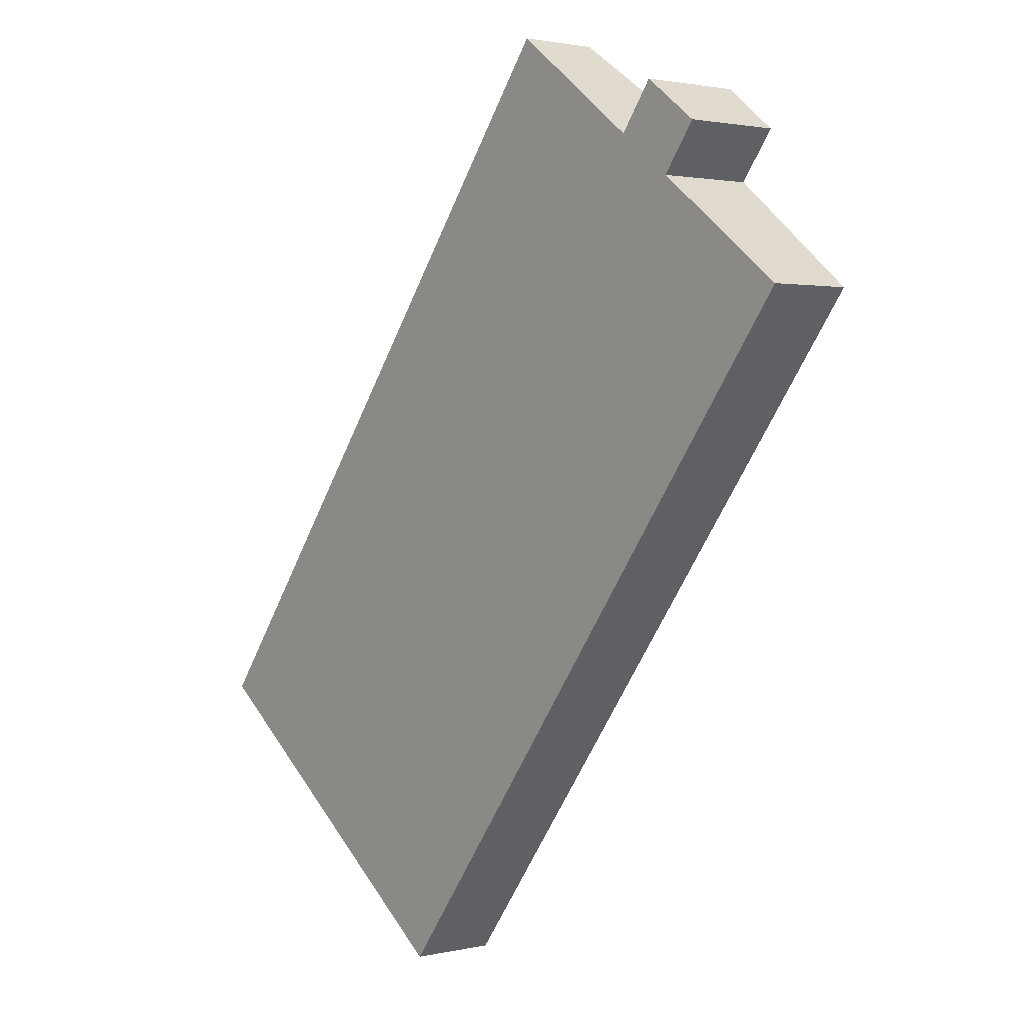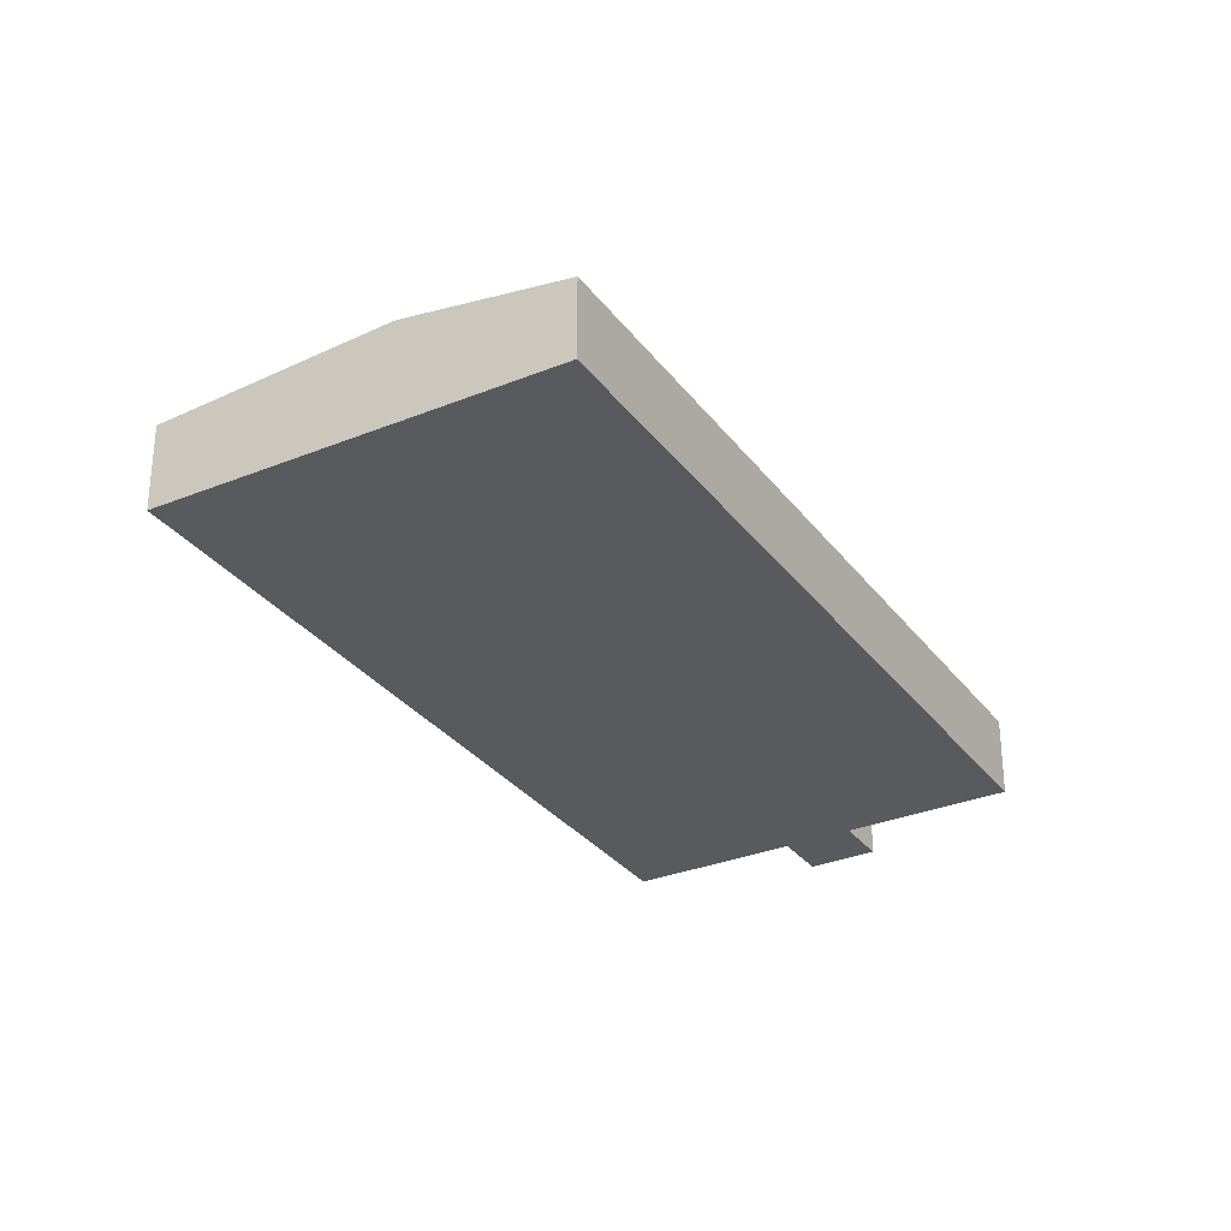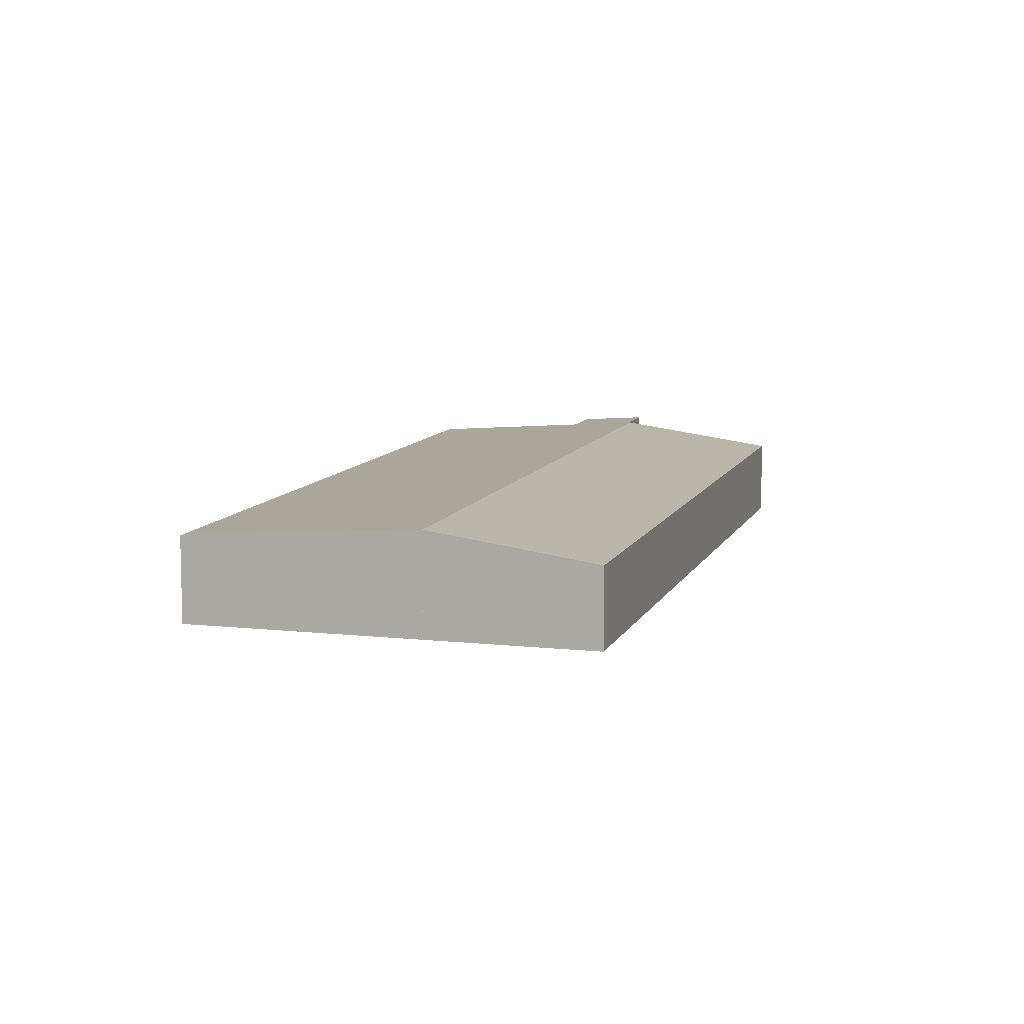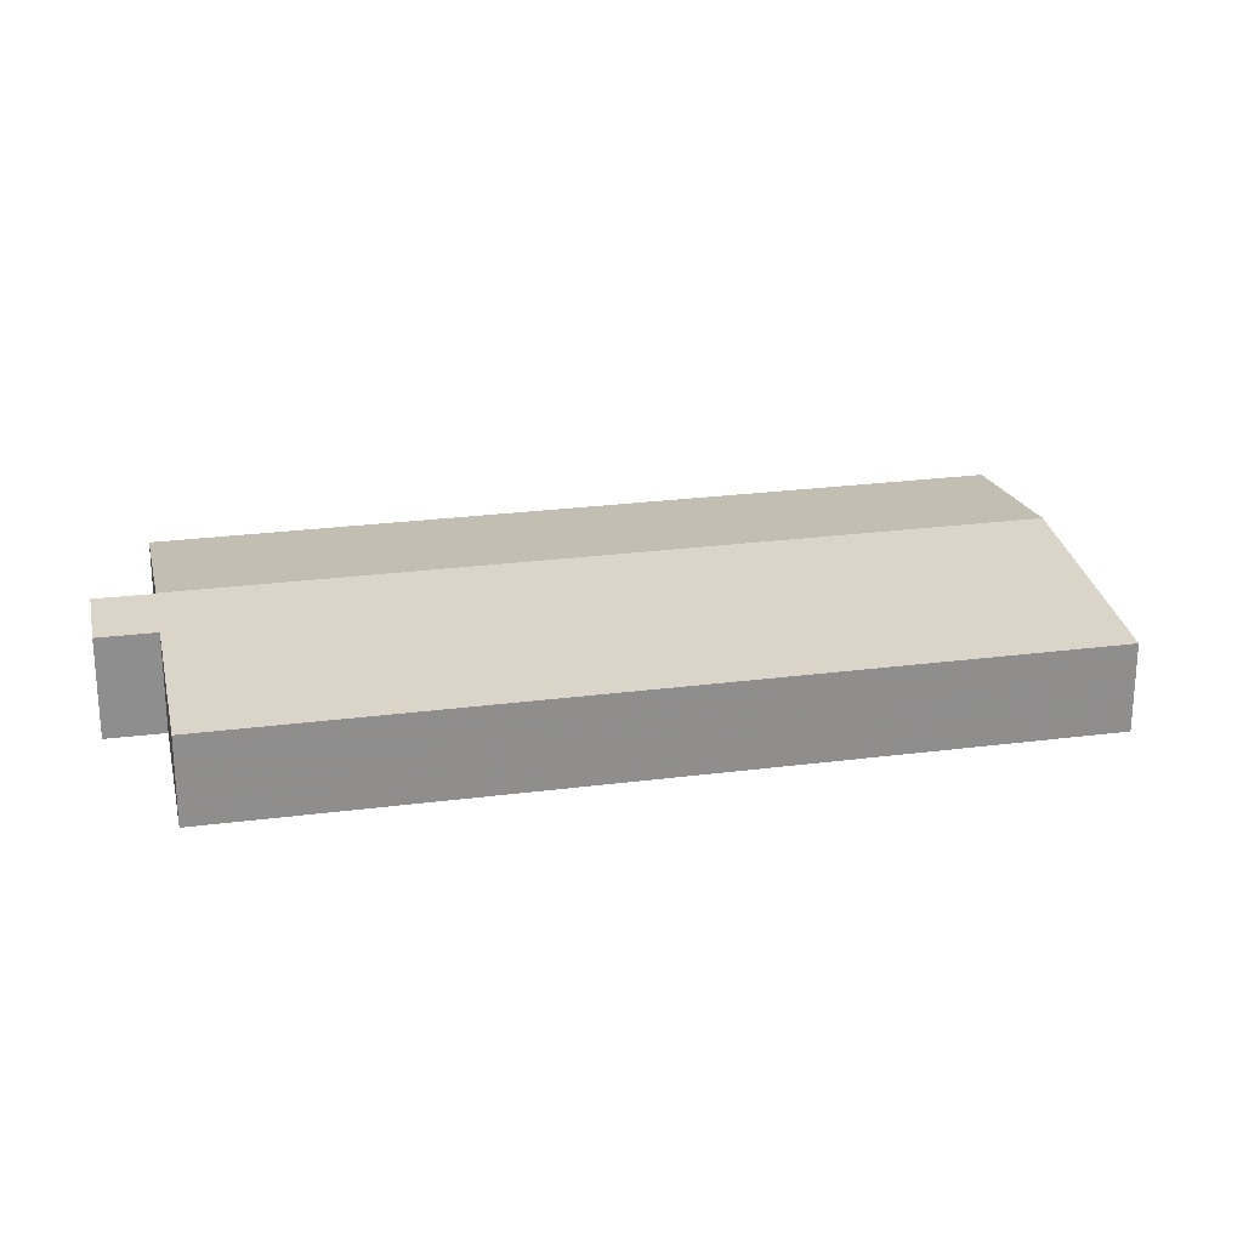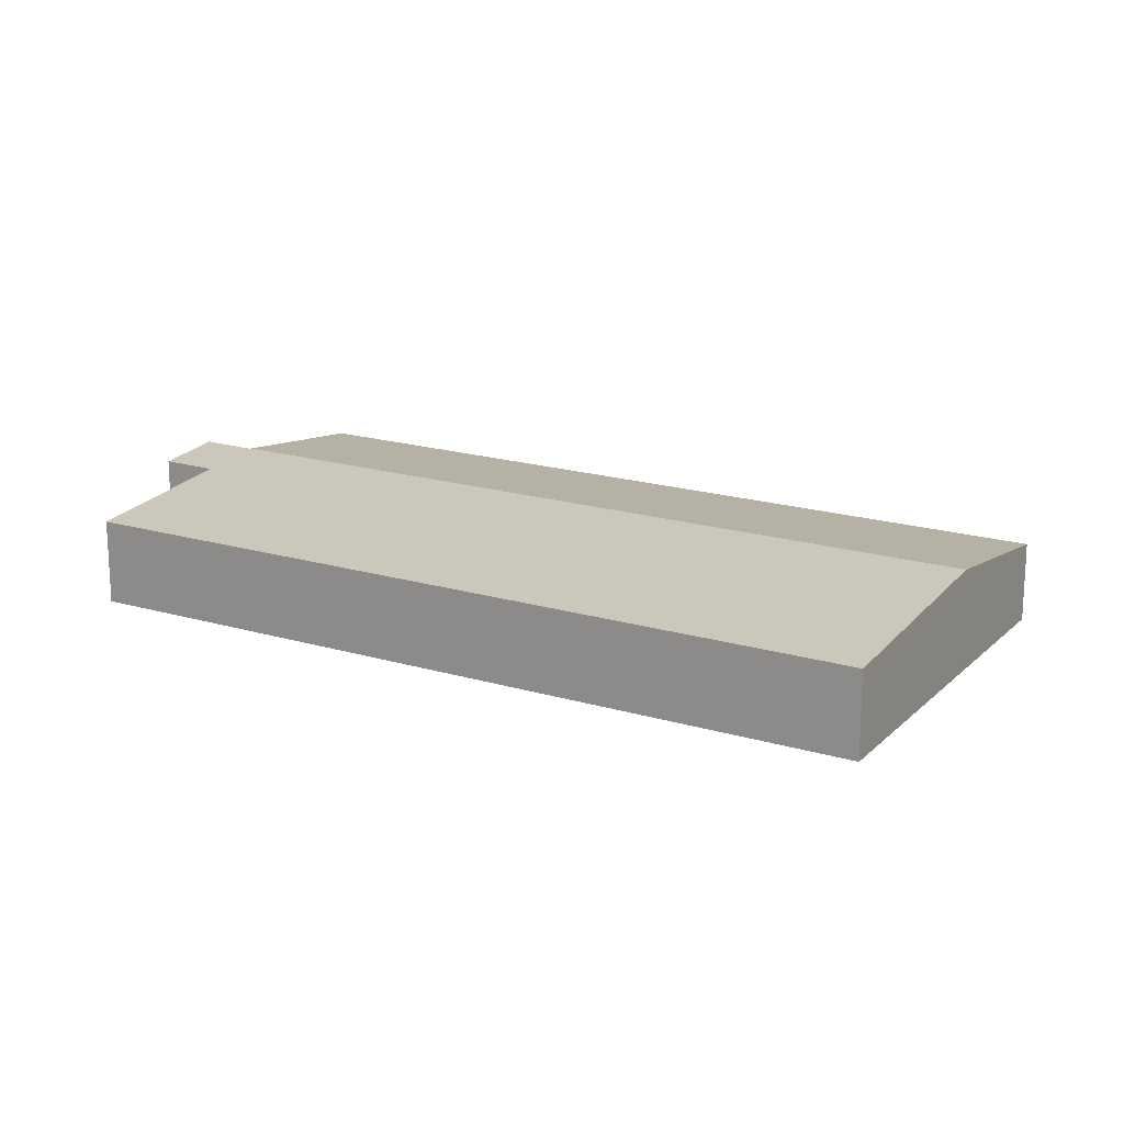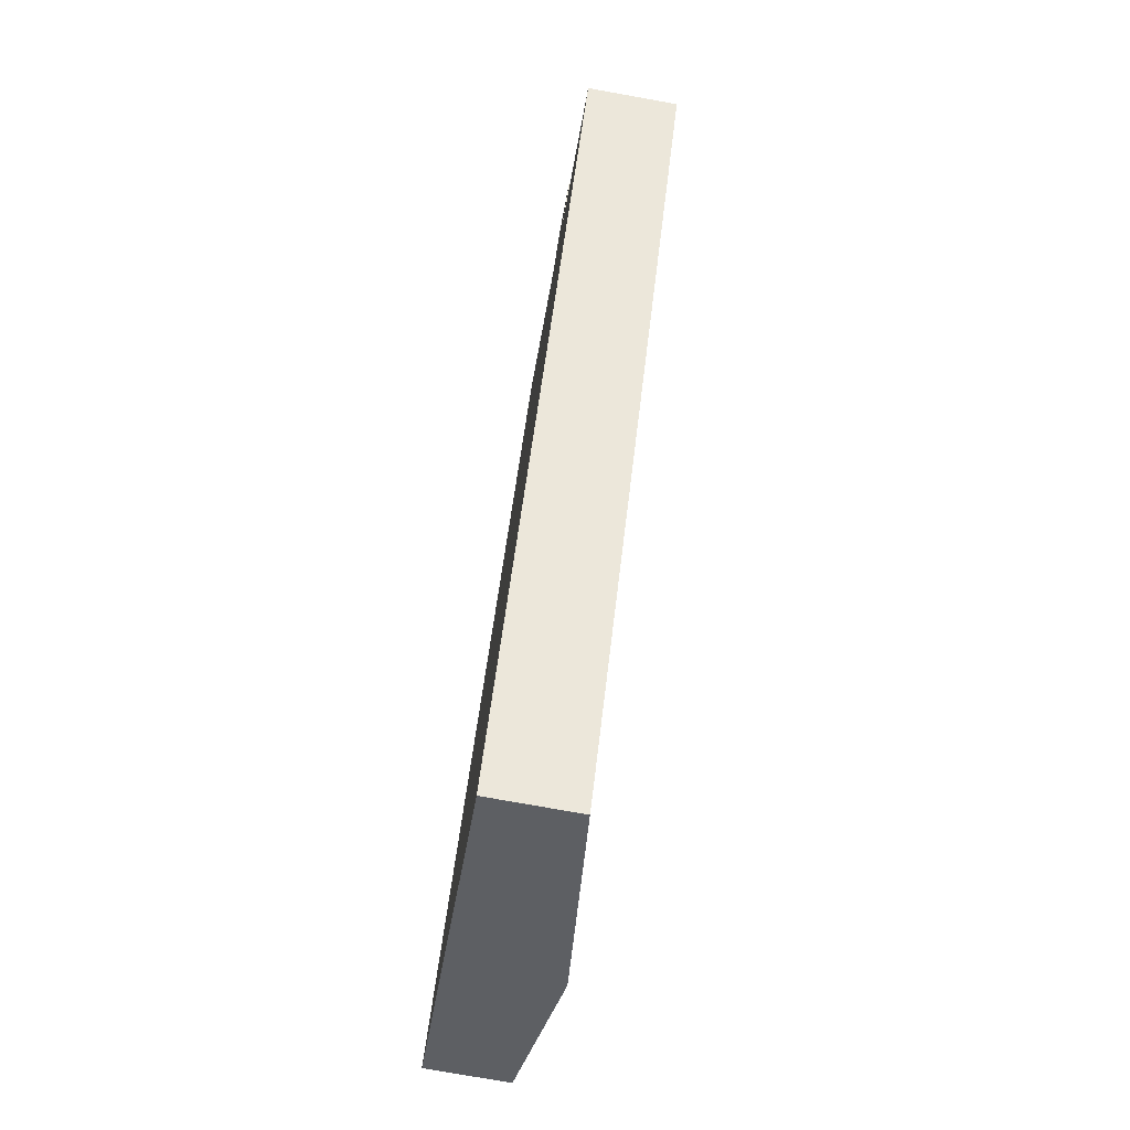
<metadata>
{"format":"obj","ext":"obj","renderer":"f3d","projection":"perspective","resolution":1024,"background":"white","views":[{"elev":1.7,"azim":-129.4,"up":"+Y"},{"elev":-31.1,"azim":67.4,"up":"+Z"},{"elev":9.5,"azim":53.5,"up":"+Z"},{"elev":25.2,"azim":-64.7,"up":"+Z"},{"elev":18.6,"azim":-22.9,"up":"+Z"},{"elev":-77.5,"azim":-100.1,"up":"+Y"}]}
</metadata>
<code>
v -1465 -253.2 4.55
v -1458 -247.7 5.205
v -1460 -245.2 5.205
v -1457 -243 5.476
v -1455 -245.4 5.475
v -1438 -288.2 4.565
v -1448 -239.9 4.212
v -1421 -274.9 4.218
v -1428 -280.5 5.492
v -1455 -245.4 5.479
v -1432 -283.5 5.135
v -1459 -248.2 5.139
v -1455 -245.4 5.479
v -1428 -280.5 5.492
v -1454 -244.7 5.332
v -1428 -280.4 5.479
v -1444 -259.2 5.484
v -1447 -263.1 5.137
v -1453 -269.6 4.557
v -1449 -252.1 5.363
v -1444 -259.2 5.484
v -1453 -244.3 5.228
v -1421 -275 4.226
v -1448 -239.9 4.217
v -1458 -247.6 5.205
v -1455 -245.4 5.475
v -1429 -279.9 5.492
v -1457 -243 5.475
v -1456 -244.1 5.475
v -1455 -245.4 5.476
v -1444 -259.3 5.482
v -1429 -279.9 5.492
v -1428 -280.5 5.492
v -1460 -245.2 5.205
v -1457 -243.4 5.428
v -1458 -247.6 5.206
v -1460 -245.4 5.205
v -1447 -262.3 5.213
v -1431 -282.7 5.222
v -1465 -253.2 4.55
v -1453 -269.6 4.558
v -1438 -288.2 4.567
v -1428 -280.5 5.492
v -1428 -280.4 5.479
v -1423 -276.9 4.661
v -1428 -280.5 5.492
v -1432 -283.5 5.135
v -1431 -282.7 5.222
v -1438 -288.2 4.567
v -1428 -280.5 5.492
v -1438 -288.2 4.565
v -1465 -253.2 4.55
v -1465 -253.2 4.55
v -1465 -253.2 -8.882e-16
v -1465 -253.2 0
v -1458 -247.6 5.205
v -1458 -247.7 5.205
v -1458 -247.7 -8.882e-16
v -1458 -247.6 0
v -1457 -243.4 5.428
v -1460 -245.2 5.205
v -1460 -245.2 0
v -1457 -243.4 0
v -1456 -244.1 5.475
v -1457 -243 5.476
v -1457 -243 0
v -1456 -244.1 0
v -1455 -245.4 5.476
v -1455 -245.4 5.475
v -1455 -245.4 0
v -1455 -245.4 0
v -1438 -288.2 4.565
v -1438 -288.2 4.565
v -1438 -288.2 0
v -1438 -288.2 -8.882e-16
v -1421 -274.9 4.218
v -1448 -239.9 4.212
v -1448 -239.9 0
v -1421 -274.9 0
v -1421 -275 4.226
v -1421 -274.9 4.218
v -1421 -274.9 0
v -1421 -275 0
v -1431 -282.7 5.222
v -1428 -280.5 5.492
v -1428 -280.5 0
v -1431 -282.7 0
v -1438 -288.2 4.567
v -1432 -283.5 5.135
v -1432 -283.5 0
v -1438 -288.2 0
v -1458 -247.7 5.205
v -1459 -248.2 5.139
v -1459 -248.2 0
v -1458 -247.7 -8.882e-16
v -1454 -244.7 5.332
v -1455 -245.4 5.479
v -1455 -245.4 0
v -1454 -244.7 0
v -1453 -244.3 5.228
v -1454 -244.7 5.332
v -1454 -244.7 0
v -1453 -244.3 0
v -1428 -280.5 5.492
v -1428 -280.4 5.479
v -1428 -280.4 0
v -1428 -280.5 0
v -1465 -253.2 4.55
v -1453 -269.6 4.557
v -1453 -269.6 0
v -1465 -253.2 -8.882e-16
v -1448 -239.9 4.217
v -1453 -244.3 5.228
v -1453 -244.3 0
v -1448 -239.9 0
v -1423 -276.9 4.661
v -1421 -275 4.226
v -1421 -275 0
v -1423 -276.9 0
v -1448 -239.9 4.212
v -1448 -239.9 4.217
v -1448 -239.9 0
v -1448 -239.9 0
v -1460 -245.4 5.205
v -1458 -247.6 5.205
v -1458 -247.6 0
v -1460 -245.4 0
v -1455 -245.4 5.475
v -1455 -245.4 5.475
v -1455 -245.4 -8.882e-16
v -1455 -245.4 0
v -1457 -243 5.476
v -1457 -243 5.475
v -1457 -243 0
v -1457 -243 0
v -1455 -245.4 5.475
v -1456 -244.1 5.475
v -1456 -244.1 0
v -1455 -245.4 -8.882e-16
v -1455 -245.4 5.479
v -1455 -245.4 5.476
v -1455 -245.4 0
v -1455 -245.4 0
v -1428 -280.5 5.492
v -1428 -280.5 5.492
v -1428 -280.5 0
v -1428 -280.5 0
v -1460 -245.2 5.205
v -1460 -245.2 5.205
v -1460 -245.2 0
v -1460 -245.2 0
v -1457 -243 5.475
v -1457 -243.4 5.428
v -1457 -243.4 0
v -1457 -243 0
v -1460 -245.2 5.205
v -1460 -245.4 5.205
v -1460 -245.4 0
v -1460 -245.2 0
v -1432 -283.5 5.135
v -1431 -282.7 5.222
v -1431 -282.7 0
v -1432 -283.5 0
v -1459 -248.2 5.139
v -1465 -253.2 4.55
v -1465 -253.2 0
v -1459 -248.2 0
v -1438 -288.2 4.565
v -1438 -288.2 4.567
v -1438 -288.2 0
v -1438 -288.2 0
v -1428 -280.4 5.479
v -1423 -276.9 4.661
v -1423 -276.9 0
v -1428 -280.4 0
v -1453 -269.6 4.557
v -1438 -288.2 4.565
v -1438 -288.2 -8.882e-16
v -1453 -269.6 0
v -1465 -253.2 0
v -1458 -247.7 0
v -1460 -245.2 0
v -1457 -243 0
v -1455 -245.4 0
v -1448 -239.9 0
v -1421 -274.9 0
v -1438 -288.2 0
f 36 26 5 30 31 38
f 41 19 1 40
f 21 13 15 20
f 20 15 22
f 50 9 39 48
f 49 42 6 51
f 46 33 14 43
f 24 7 8 23
f 45 16 44
f 37 34 35 28 29 26 36
f 28 4 29
f 30 10 17 31
f 31 17 32
f 44 16 33 46
f 34 3 35
f 36 25 37
f 38 18 12 2 25 36
f 48 39 11 47
f 40 12 18 41
f 47 11 42 49
f 44 20 22 24 23 45
f 46 27 21 20 44
f 47 18 38 48
f 49 41 18 47
f 48 38 31 32 50
f 51 19 41 49
f 43 27 46
f 53 54 55 52
f 57 58 59 56
f 61 62 63 60
f 65 66 67 64
f 69 70 71 68
f 73 74 75 72
f 77 78 79 76
f 81 82 83 80
f 85 86 87 84
f 89 90 91 88
f 93 94 95 92
f 97 98 99 96
f 101 102 103 100
f 105 106 107 104
f 109 110 111 108
f 113 114 115 112
f 117 118 119 116
f 121 122 123 120
f 125 126 127 124
f 129 130 131 128
f 133 134 135 132
f 137 138 139 136
f 141 142 143 140
f 145 146 147 144
f 149 150 151 148
f 153 154 155 152
f 157 158 159 156
f 161 162 163 160
f 165 166 167 164
f 169 170 171 168
f 173 174 175 172
f 177 178 179 176
f 181 182 183 184 185 186 187 180

</code>
